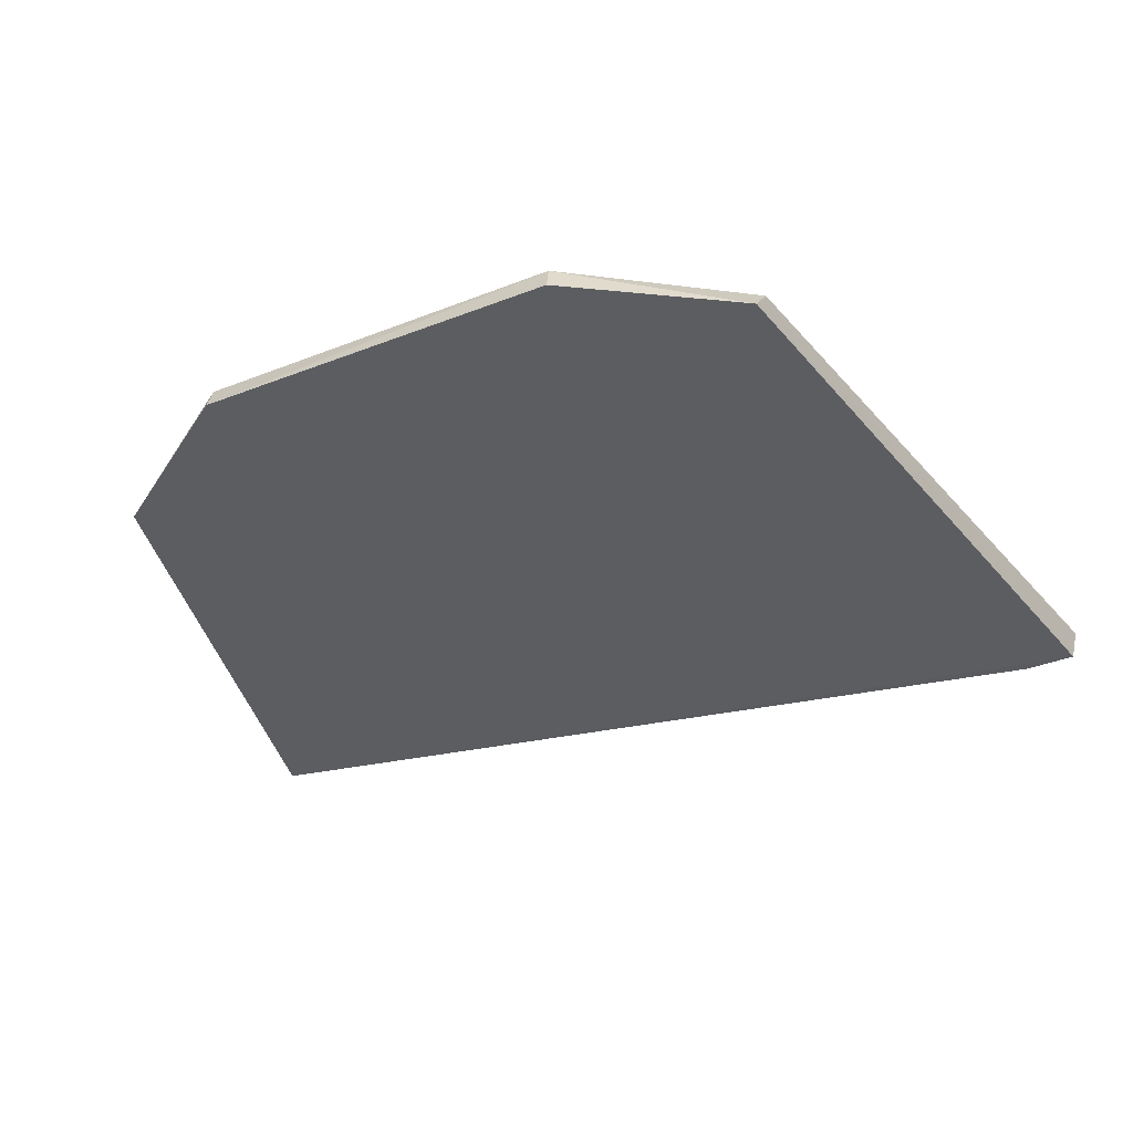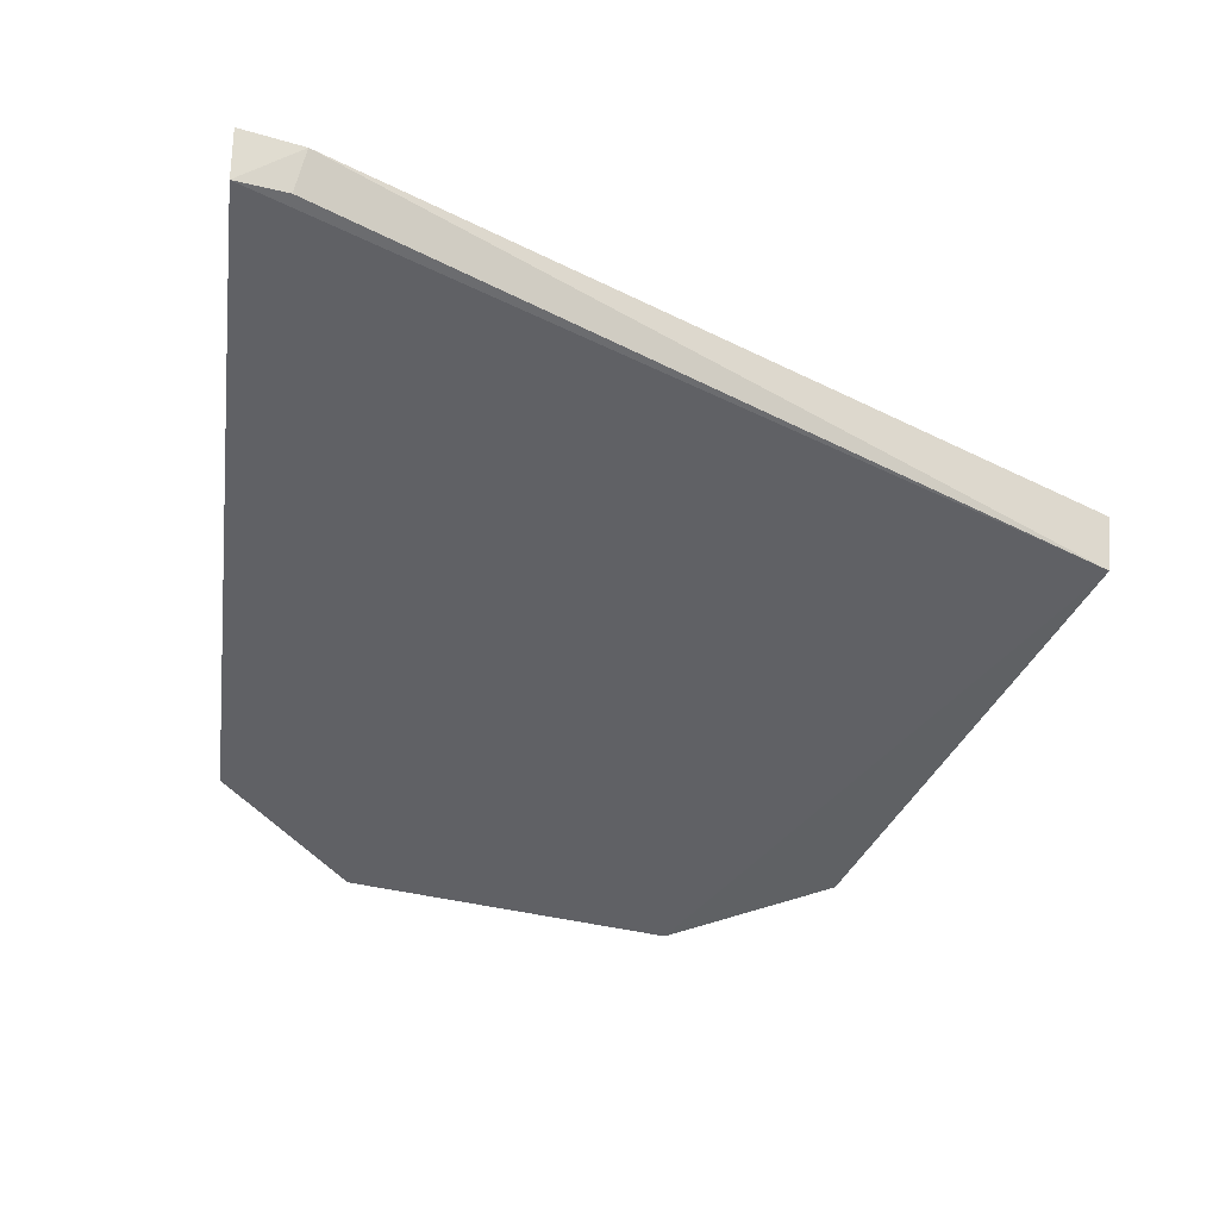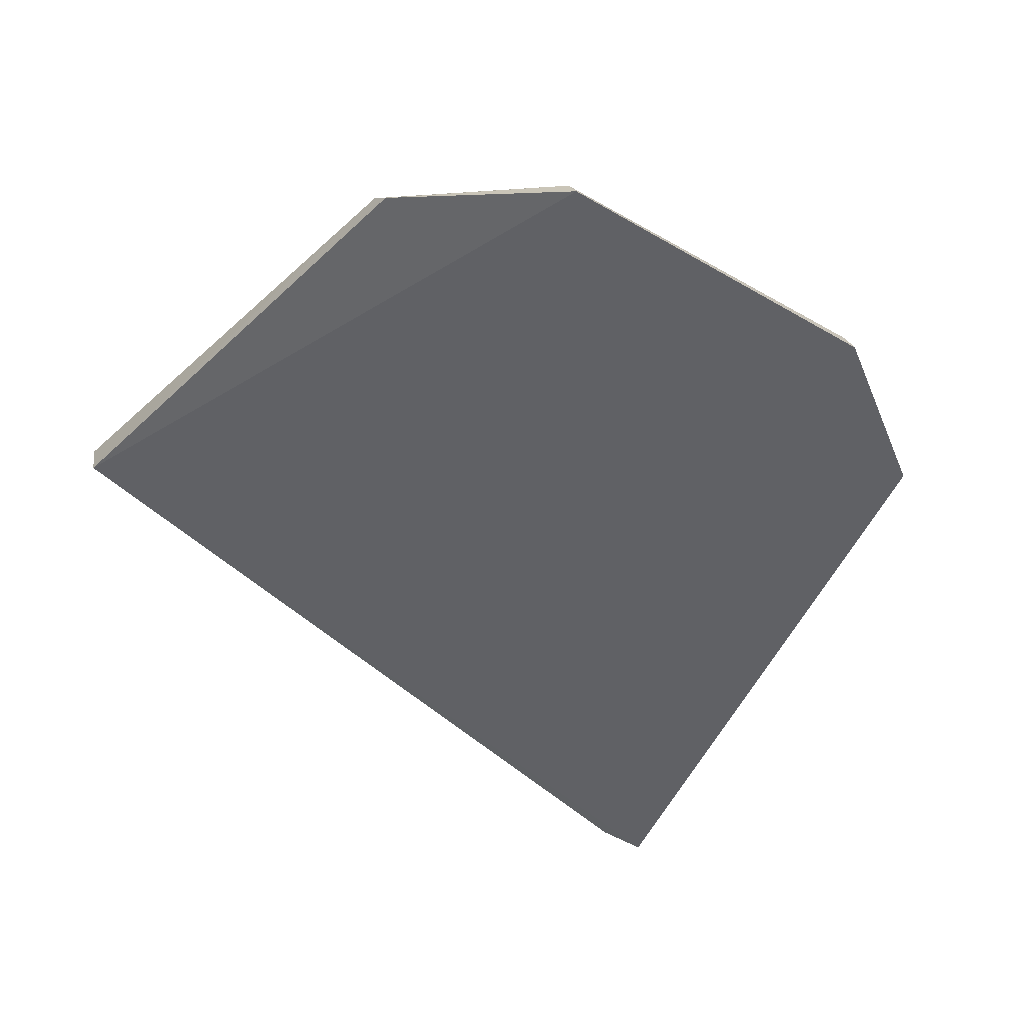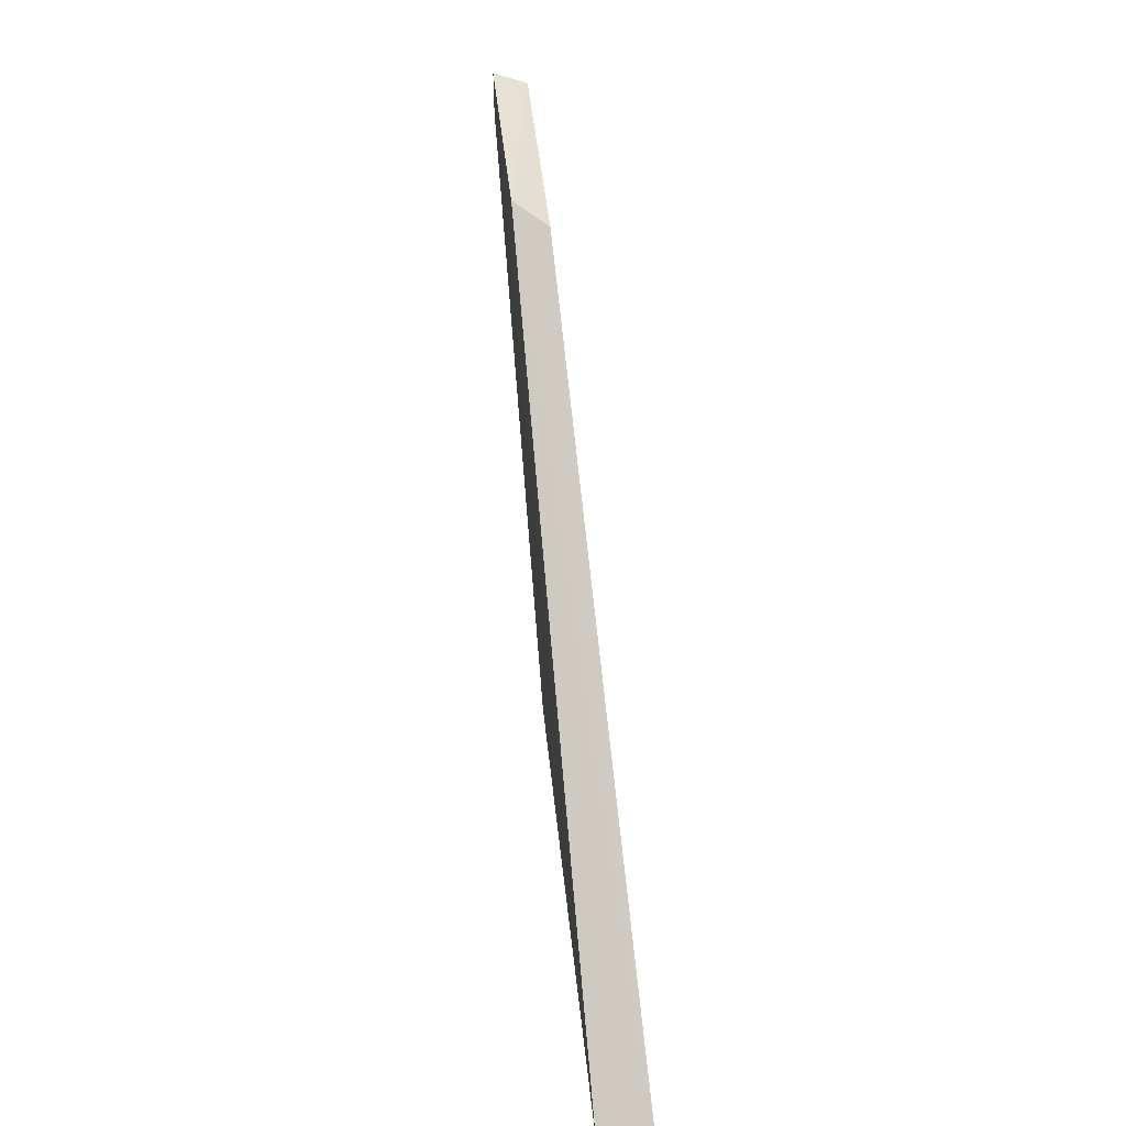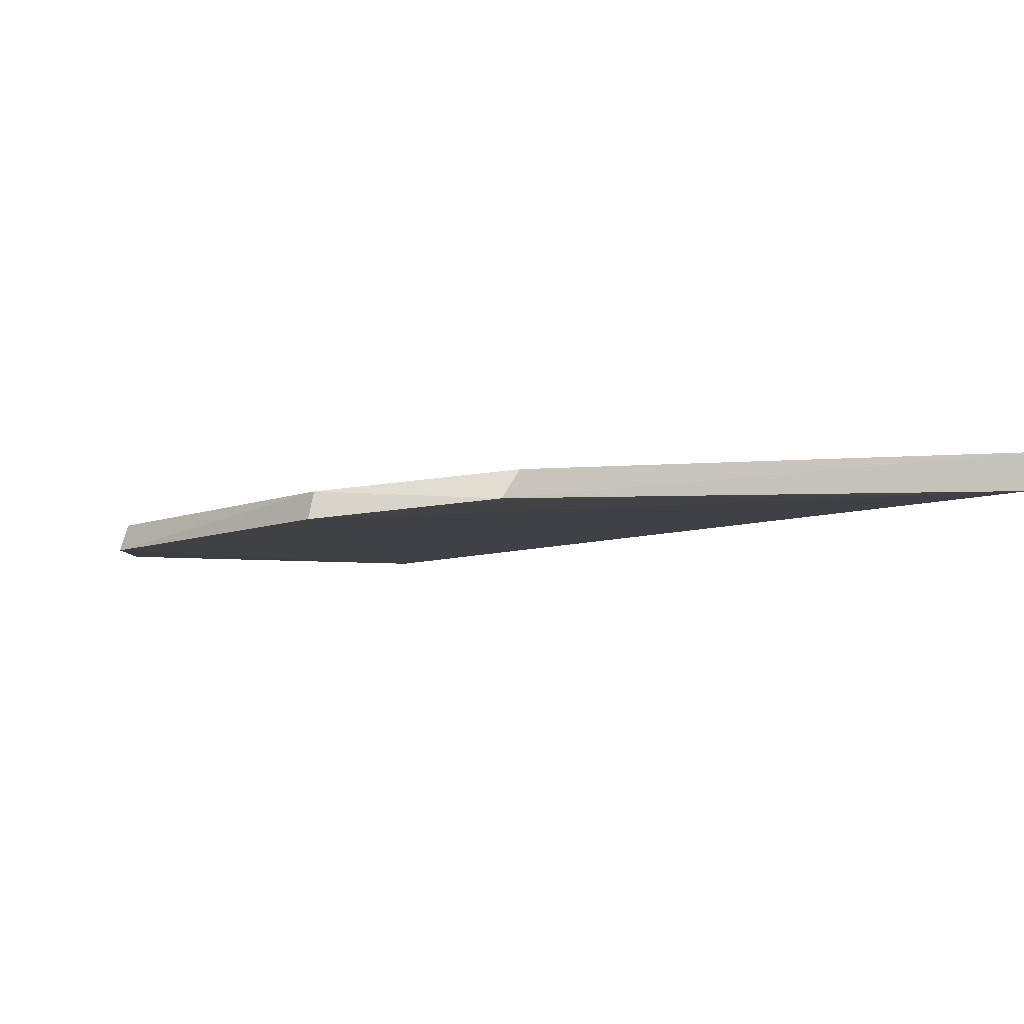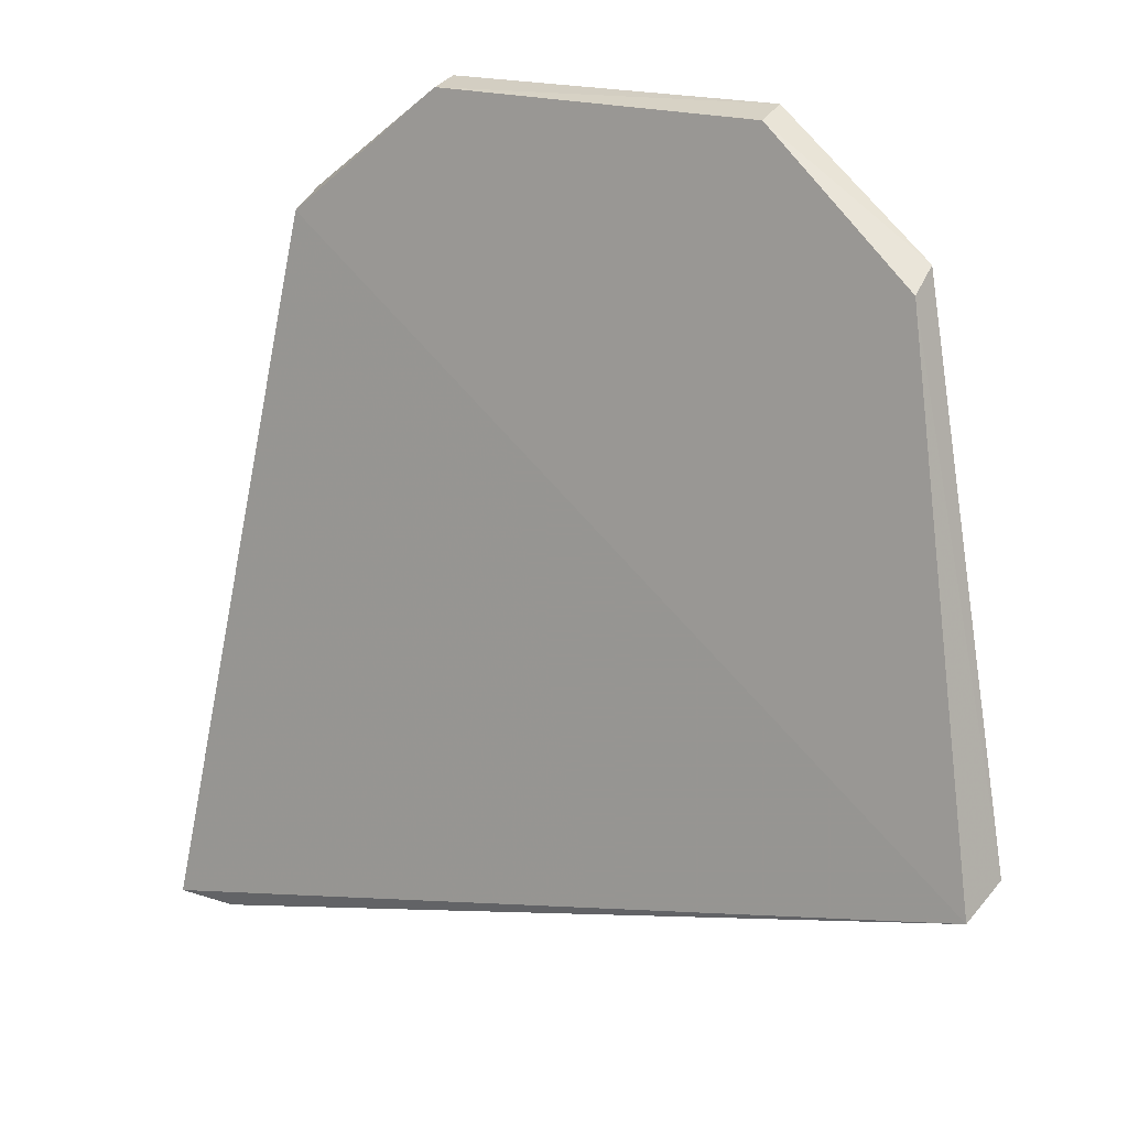
<metadata>
{"format":"obj","ext":"obj","renderer":"f3d","projection":"perspective","resolution":1024,"background":"white","views":[{"elev":-41.1,"azim":25.1,"up":"+Y"},{"elev":-44.7,"azim":164.4,"up":"+Y"},{"elev":-53.9,"azim":-31.6,"up":"+Y"},{"elev":4.5,"azim":88.7,"up":"+Z"},{"elev":-7.6,"azim":48.8,"up":"+Y"},{"elev":16.6,"azim":-142.0,"up":"+Z"}]}
</metadata>
<code>
v 0.03846 -0.1495 0.1226
v 0.04259 -0.1492 0.1196
v 0.03841 -0.1488 0.1224
v 0.04391 -0.1465 0.1007
v 0.02209 -0.1482 0.1066
v 0.04267 -0.1484 0.1191
v 0.04549 -0.1475 0.1012
v 0.02495 -0.1492 0.1196
v 0.02208 -0.1467 0.1061
v 0.04408 -0.1475 0.1012
v 0.0456 -0.1463 0.1007
v 0.02912 -0.1495 0.1226
v 0.02486 -0.1484 0.119
v 0.02907 -0.1488 0.1223
f 1 2 3
f 6 3 2
f 7 2 1
f 7 1 5
f 9 4 5
f 10 7 5
f 10 5 4
f 10 4 7
f 11 6 2
f 11 2 7
f 11 7 4
f 11 9 6
f 11 4 9
f 12 8 5
f 12 5 1
f 12 1 3
f 13 3 6
f 13 6 9
f 13 9 5
f 13 5 8
f 14 12 3
f 14 3 13
f 14 13 8
f 14 8 12

</code>
